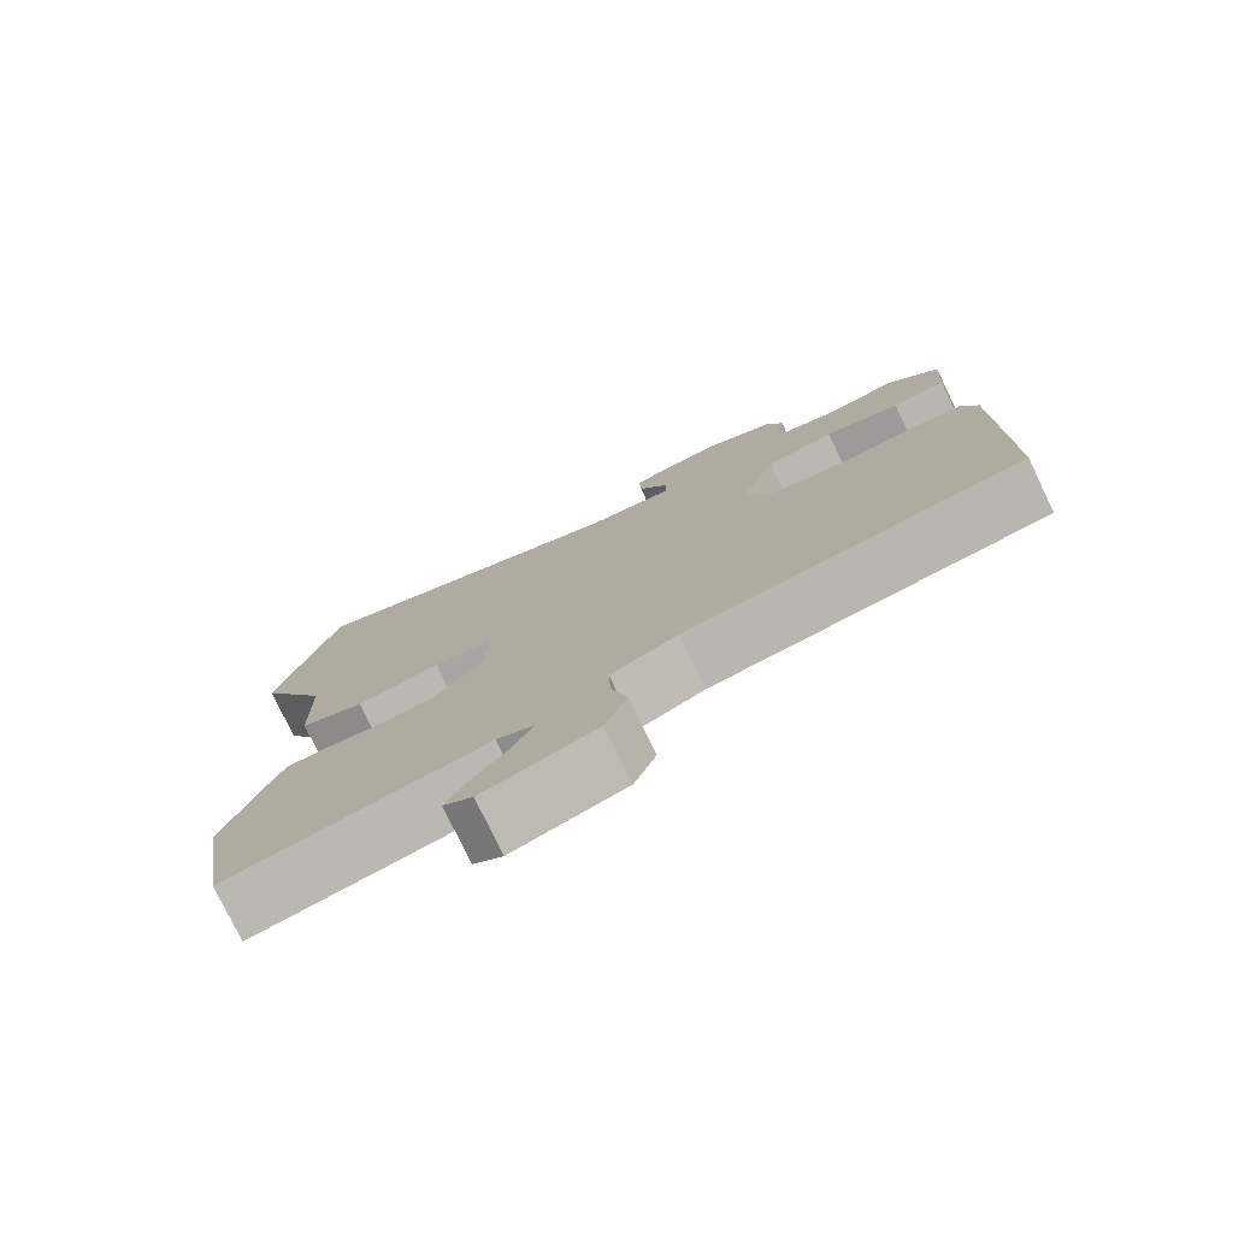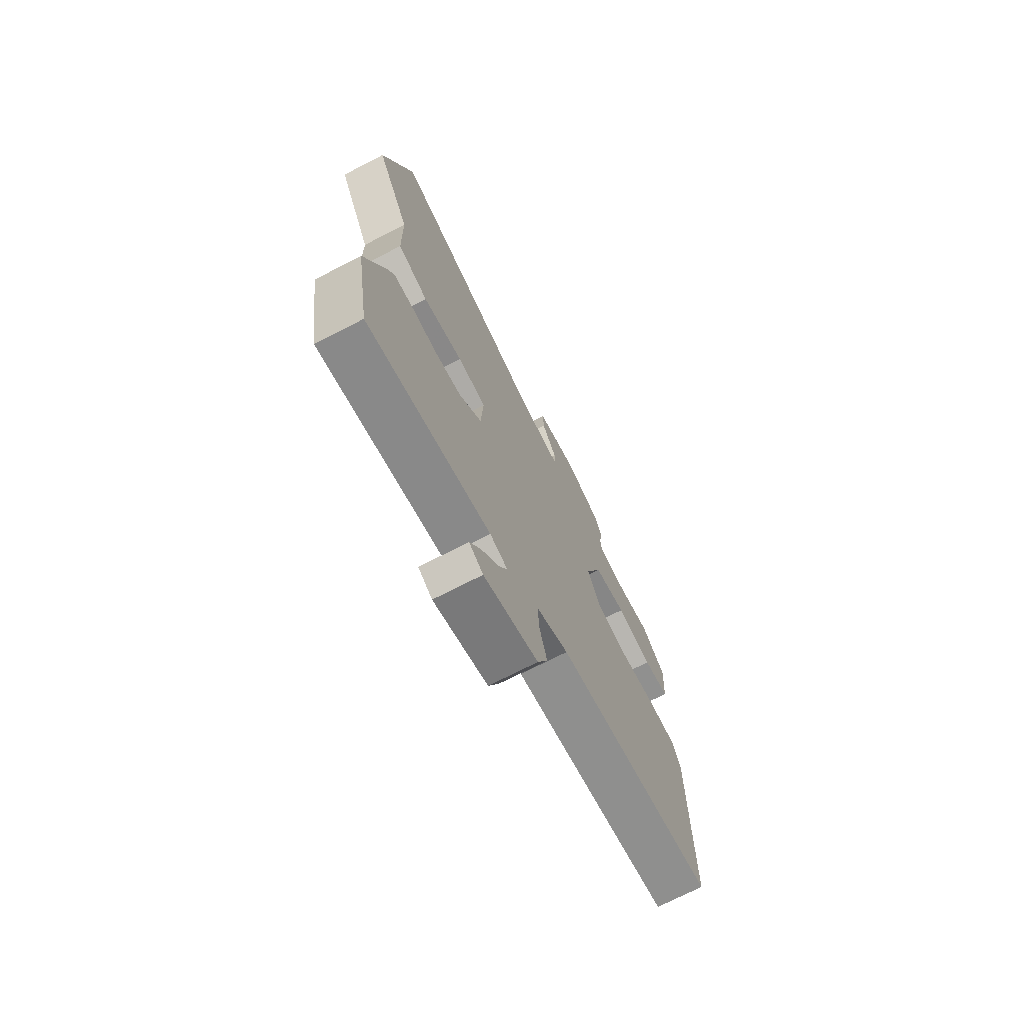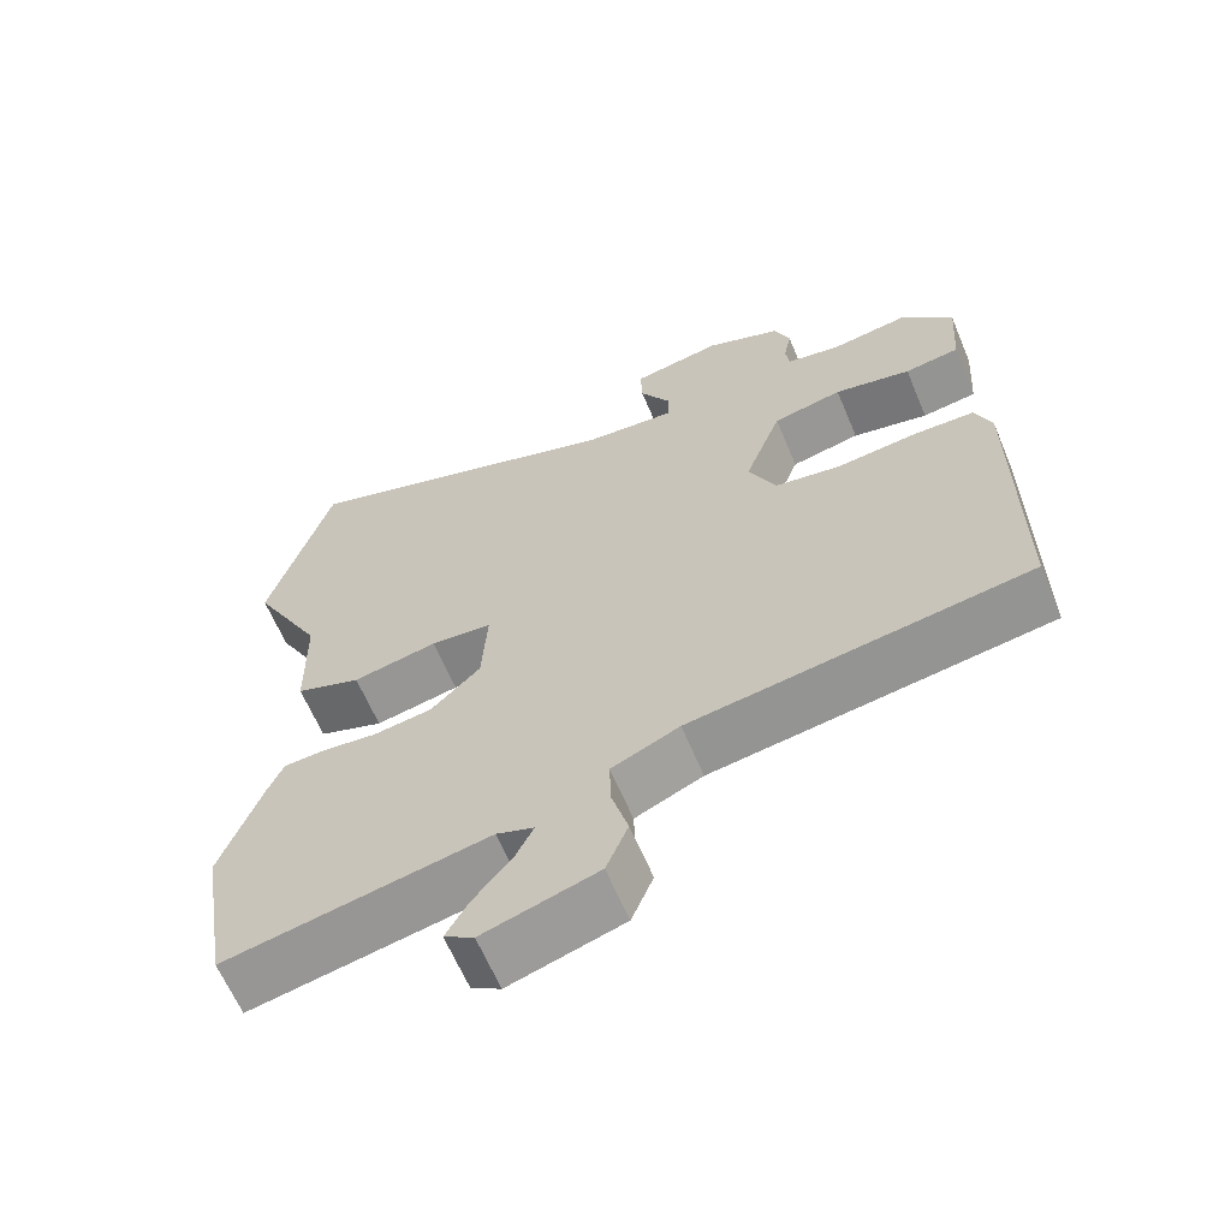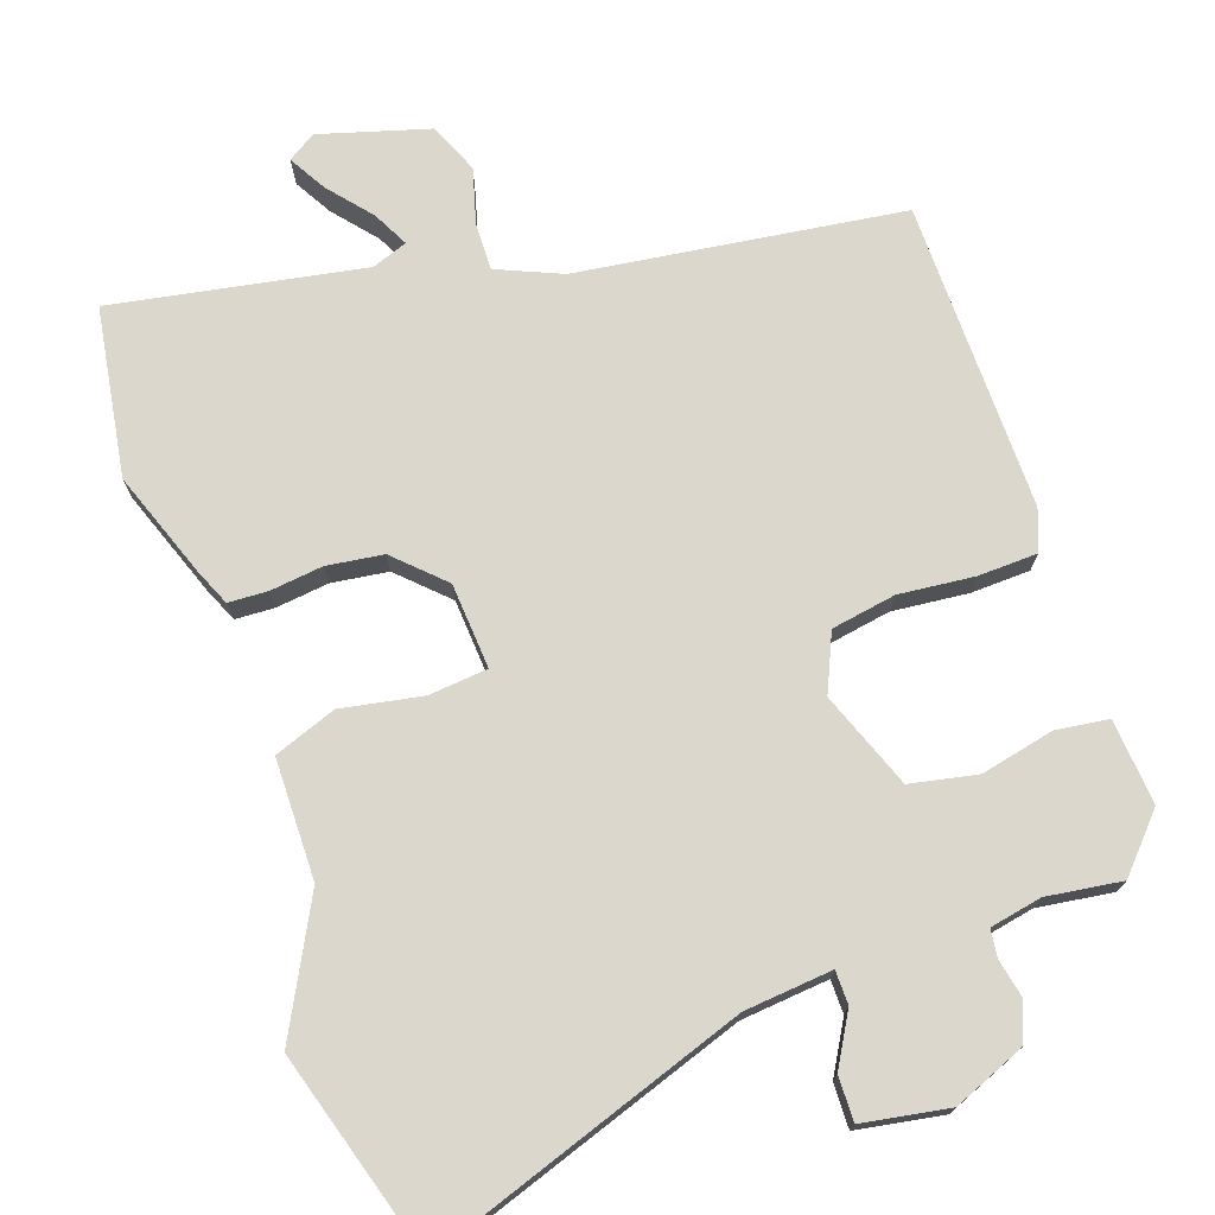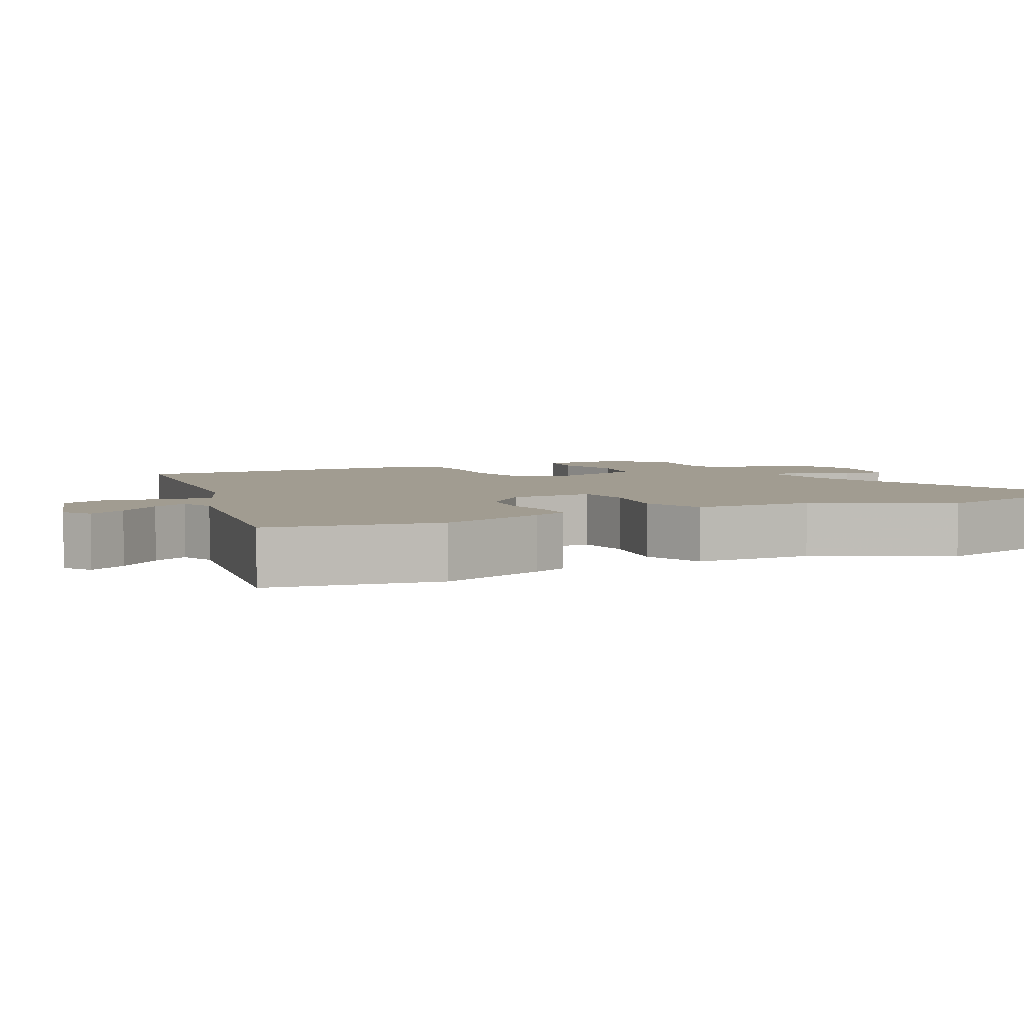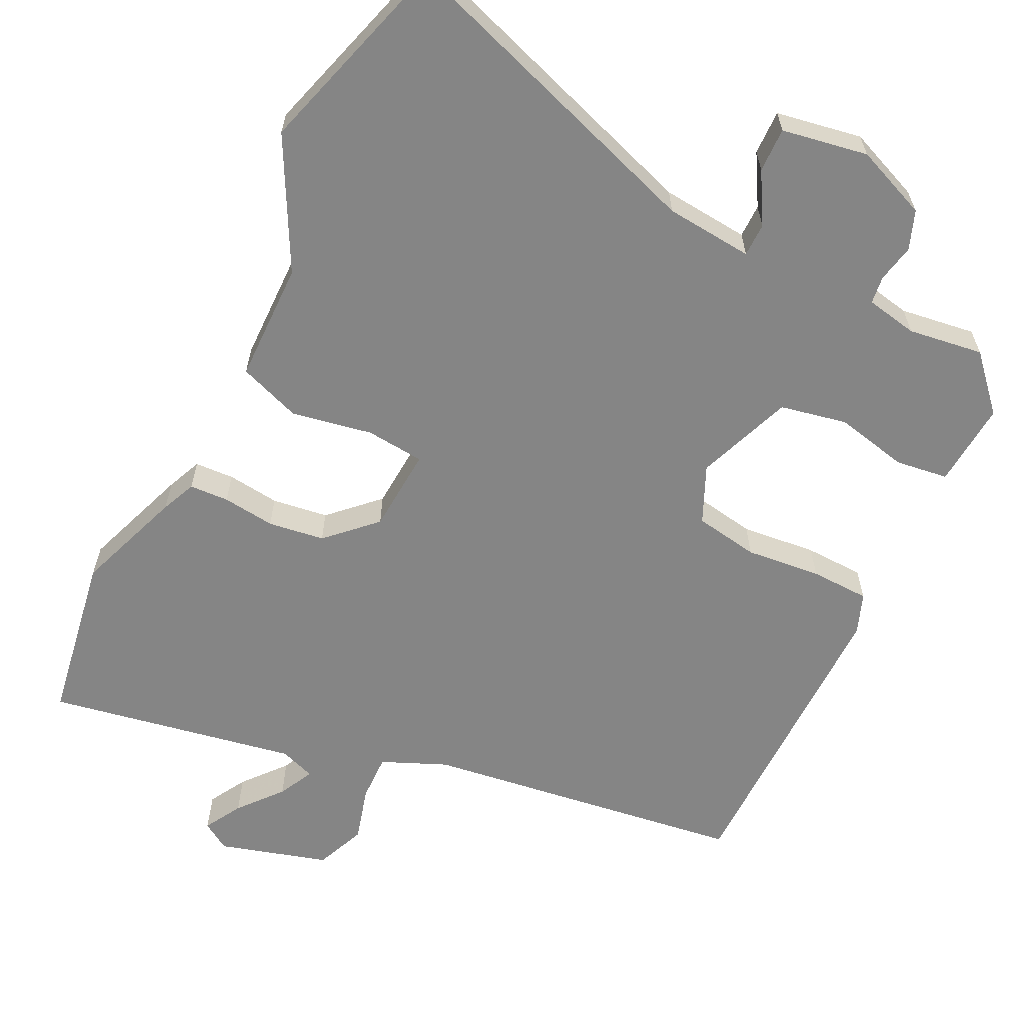
<metadata>
{"format":"obj","ext":"obj","renderer":"f3d","projection":"perspective","resolution":1024,"background":"white","views":[{"elev":-77.4,"azim":25.7,"up":"+Z"},{"elev":-72.3,"azim":-62.8,"up":"+Z"},{"elev":-63.4,"azim":22.8,"up":"+Z"},{"elev":73.3,"azim":-19.6,"up":"+Y"},{"elev":4.5,"azim":-117.0,"up":"+Y"},{"elev":-61.8,"azim":-26.5,"up":"+Y"}]}
</metadata>
<code>
v -0.545 0.07 0.344
v -0.465 0.07 0.619
v -0.035 0.07 0.476
v 0.083 0.07 0.466
v 0.083 0.07 0.511
v 0.043 0.07 0.579
v 0.041 0.07 0.639
v 0.157 0.07 0.66
v 0.255 0.07 0.621
v 0.275 0.07 0.569
v 0.265 0.07 0.518
v 0.27 0.07 0.481
v 0.34 0.07 0.468
v 0.441 0.07 0.483
v 0.507 0.07 0.412
v 0.499 0.07 0.297
v 0.428 0.07 0.287
v 0.329 0.07 0.308
v 0.239 0.07 0.289
v 0.191 0.07 0.159
v 0.226 0.07 0.082
v 0.313 0.07 0.068
v 0.415 0.07 0.079
v 0.495 0.07 0.077
v 0.516 0.07 0.022
v 0.516 0.07 -0.395
v 0.08 0.07 -0.458
v -0.007 0.07 -0.496
v -0.005 0.07 -0.56
v 0.016 0.07 -0.634
v -0.012 0.07 -0.702
v -0.159 0.07 -0.746
v -0.197 0.07 -0.722
v -0.168 0.07 -0.671
v -0.12 0.07 -0.613
v -0.096 0.07 -0.565
v -0.144 0.07 -0.548
v -0.481 0.07 -0.612
v -0.519 0.07 -0.385
v -0.467 0.07 -0.239
v -0.447 0.07 -0.192
v -0.394 0.07 -0.189
v -0.323 0.07 -0.197
v -0.247 0.07 -0.186
v -0.184 0.07 -0.124
v -0.177 0.07 -0.009
v -0.256 0.07 -0.002
v -0.365 0.07 -0.023
v -0.449 0.07 0.007
v -0.452 0.07 0.169
v -0.545 0 0.344
v -0.465 0 0.619
v -0.035 0 0.476
v 0.083 0 0.466
v 0.083 0 0.511
v 0.043 0 0.579
v 0.041 0 0.639
v 0.157 0 0.66
v 0.255 0 0.621
v 0.275 0 0.569
v 0.265 0 0.518
v 0.27 0 0.481
v 0.34 0 0.468
v 0.441 0 0.483
v 0.507 0 0.412
v 0.499 0 0.297
v 0.428 0 0.287
v 0.329 0 0.308
v 0.239 0 0.289
v 0.191 0 0.159
v 0.226 0 0.082
v 0.313 0 0.068
v 0.415 0 0.079
v 0.495 0 0.077
v 0.516 0 0.022
v 0.516 0 -0.395
v 0.08 0 -0.458
v -0.007 0 -0.496
v -0.005 0 -0.56
v 0.016 0 -0.634
v -0.012 0 -0.702
v -0.159 0 -0.746
v -0.197 0 -0.722
v -0.168 0 -0.671
v -0.12 0 -0.613
v -0.096 0 -0.565
v -0.144 0 -0.548
v -0.481 0 -0.612
v -0.519 0 -0.385
v -0.467 0 -0.239
v -0.447 0 -0.192
v -0.394 0 -0.189
v -0.323 0 -0.197
v -0.247 0 -0.186
v -0.184 0 -0.124
v -0.177 0 -0.009
v -0.256 0 -0.002
v -0.365 0 -0.023
v -0.449 0 0.007
v -0.452 0 0.169
f 47 48 49 50
f 1 2 3
f 50 1 3
f 47 50 3
f 46 47 3
f 45 46 3 4
f 41 42 43
f 40 41 43
f 39 40 43
f 38 39 43
f 37 38 43
f 36 37 43 44
f 33 34 35
f 32 33 35
f 31 32 35
f 30 31 35
f 29 30 35
f 28 29 35 36
f 25 26 27
f 24 25 27
f 23 24 27
f 22 23 27
f 21 22 27 28
f 36 44 45
f 28 36 45
f 21 28 45
f 20 21 45
f 16 17 18
f 15 16 18
f 14 15 18
f 13 14 18
f 12 13 18 19
f 9 10 11
f 8 9 11
f 7 8 11
f 6 7 11
f 5 6 11
f 12 19 20
f 11 12 20
f 5 11 20
f 4 5 20
f 4 20 45
f 100 99 98 97
f 53 52 51
f 53 51 100
f 53 100 97
f 53 97 96
f 54 53 96 95
f 93 92 91
f 93 91 90
f 93 90 89
f 93 89 88
f 93 88 87
f 94 93 87 86
f 85 84 83
f 85 83 82
f 85 82 81
f 85 81 80
f 85 80 79
f 86 85 79 78
f 77 76 75
f 77 75 74
f 77 74 73
f 77 73 72
f 78 77 72 71
f 95 94 86
f 95 86 78
f 95 78 71
f 95 71 70
f 68 67 66
f 68 66 65
f 68 65 64
f 68 64 63
f 69 68 63 62
f 61 60 59
f 61 59 58
f 61 58 57
f 61 57 56
f 61 56 55
f 70 69 62
f 70 62 61
f 70 61 55
f 70 55 54
f 95 70 54
f 1 51 52 2
f 2 52 53 3
f 3 53 54 4
f 4 54 55 5
f 5 55 56 6
f 6 56 57 7
f 7 57 58 8
f 8 58 59 9
f 9 59 60 10
f 10 60 61 11
f 11 61 62 12
f 12 62 63 13
f 13 63 64 14
f 14 64 65 15
f 15 65 66 16
f 16 66 67 17
f 17 67 68 18
f 18 68 69 19
f 19 69 70 20
f 20 70 71 21
f 21 71 72 22
f 22 72 73 23
f 23 73 74 24
f 24 74 75 25
f 25 75 76 26
f 26 76 77 27
f 27 77 78 28
f 28 78 79 29
f 29 79 80 30
f 30 80 81 31
f 31 81 82 32
f 32 82 83 33
f 33 83 84 34
f 34 84 85 35
f 35 85 86 36
f 36 86 87 37
f 37 87 88 38
f 38 88 89 39
f 39 89 90 40
f 40 90 91 41
f 41 91 92 42
f 42 92 93 43
f 43 93 94 44
f 44 94 95 45
f 45 95 96 46
f 46 96 97 47
f 47 97 98 48
f 48 98 99 49
f 49 99 100 50
f 50 100 51 1

</code>
